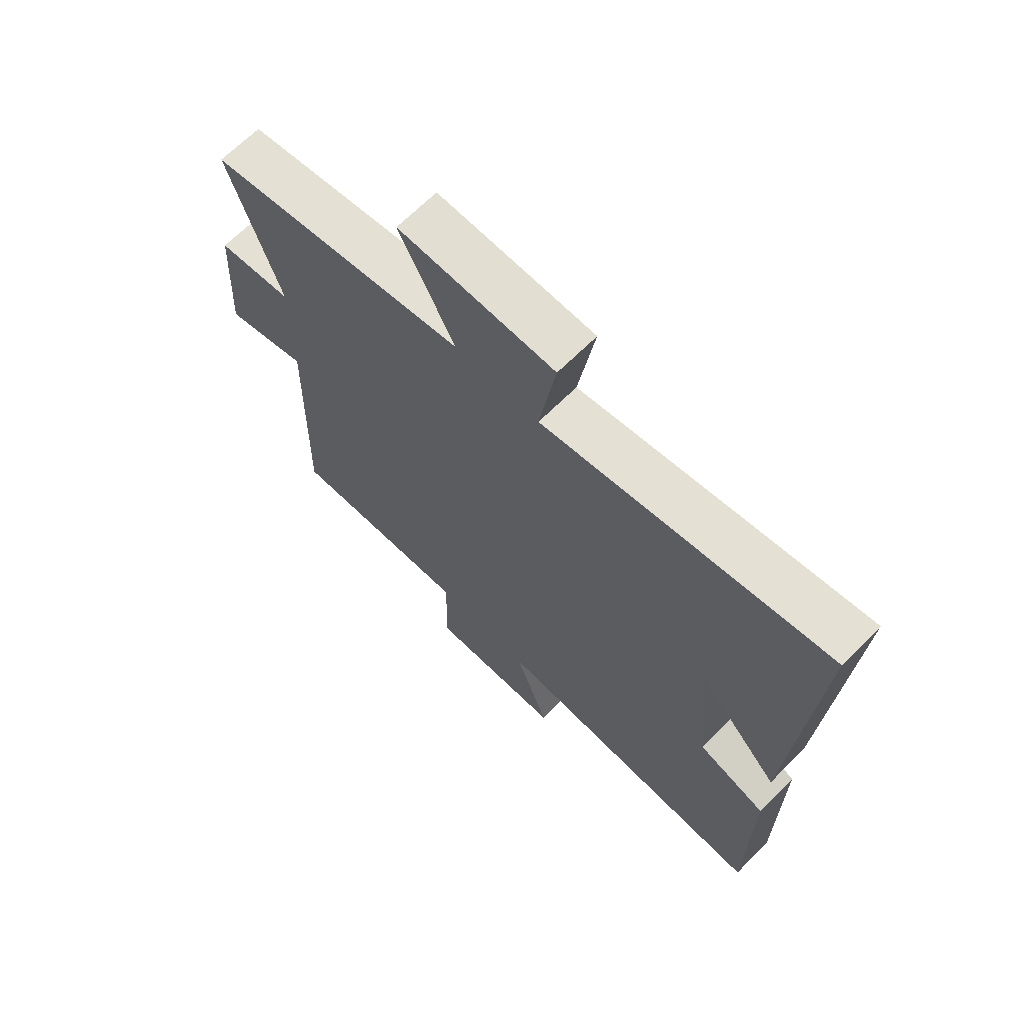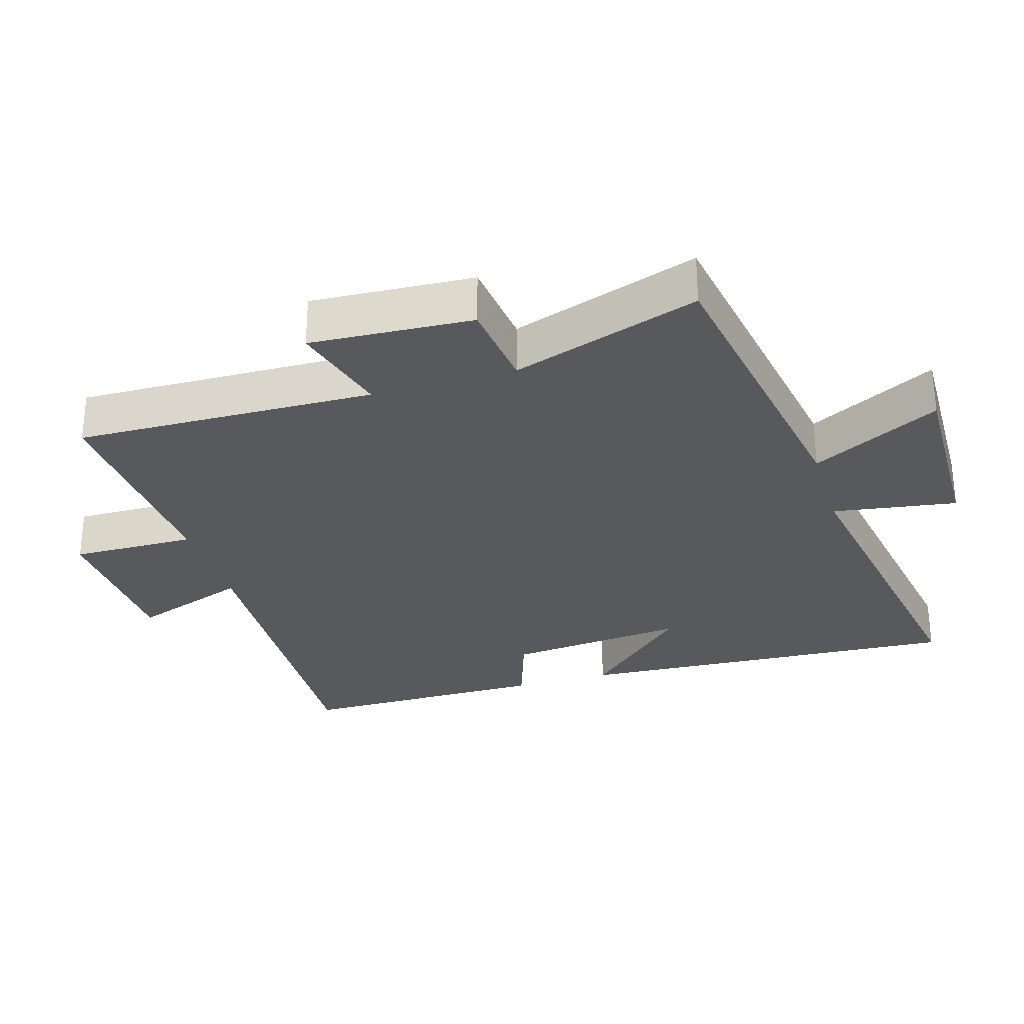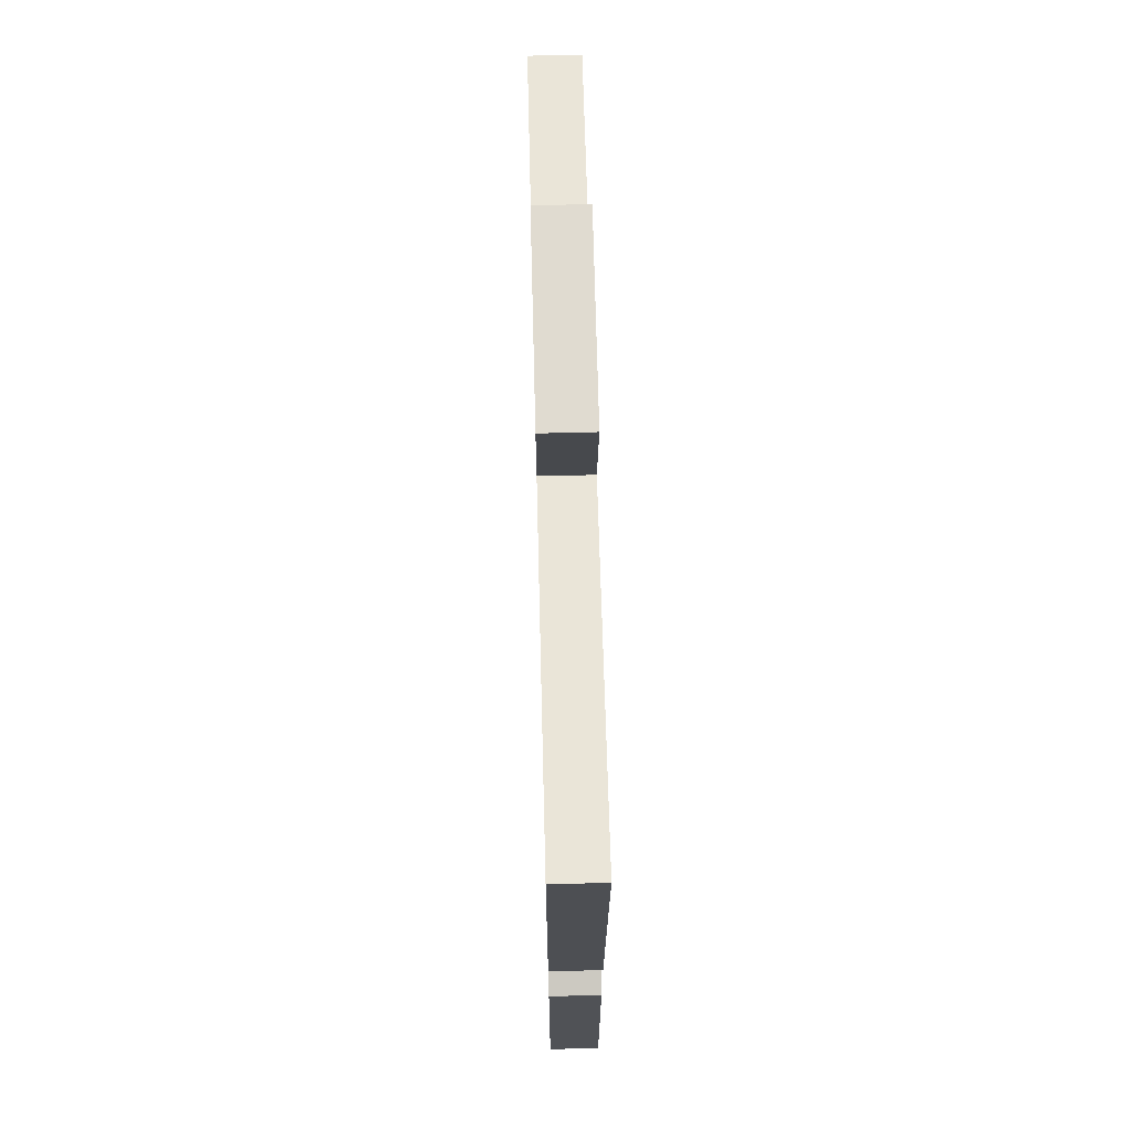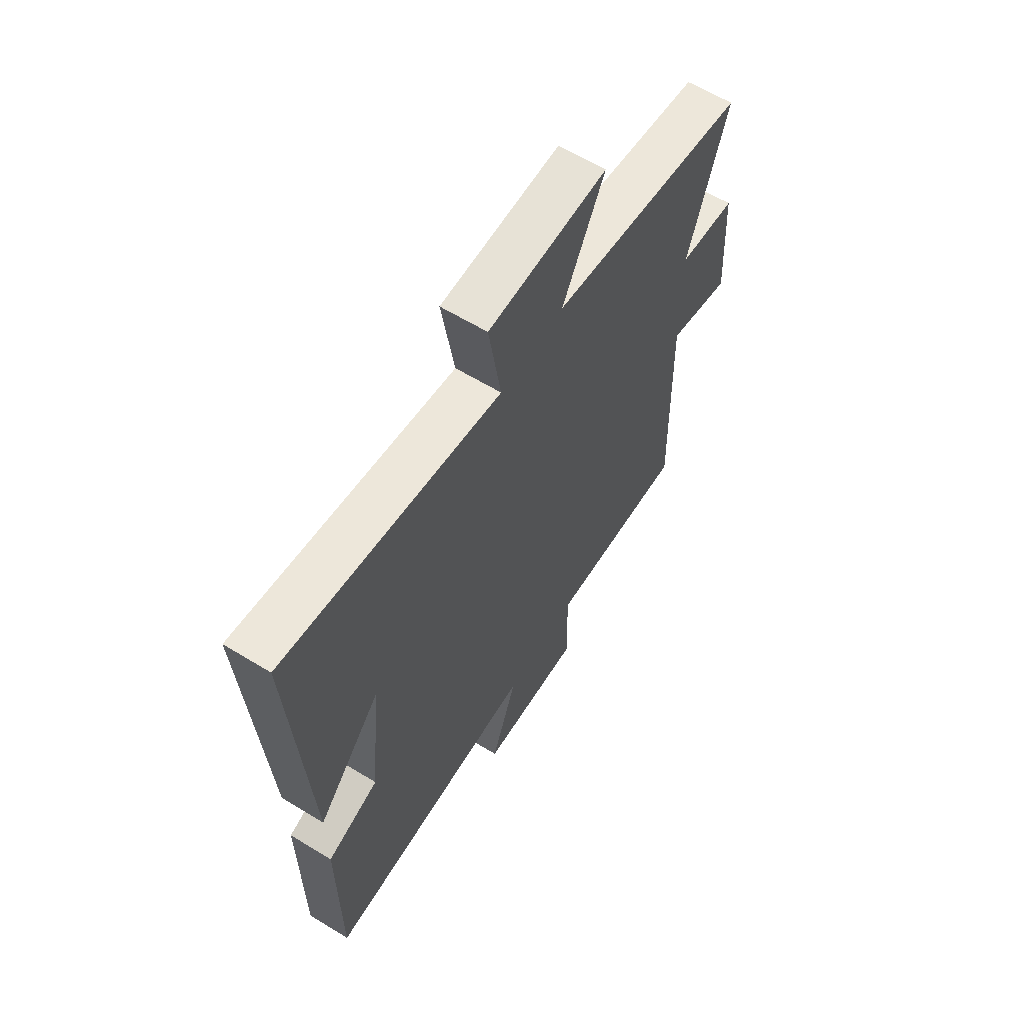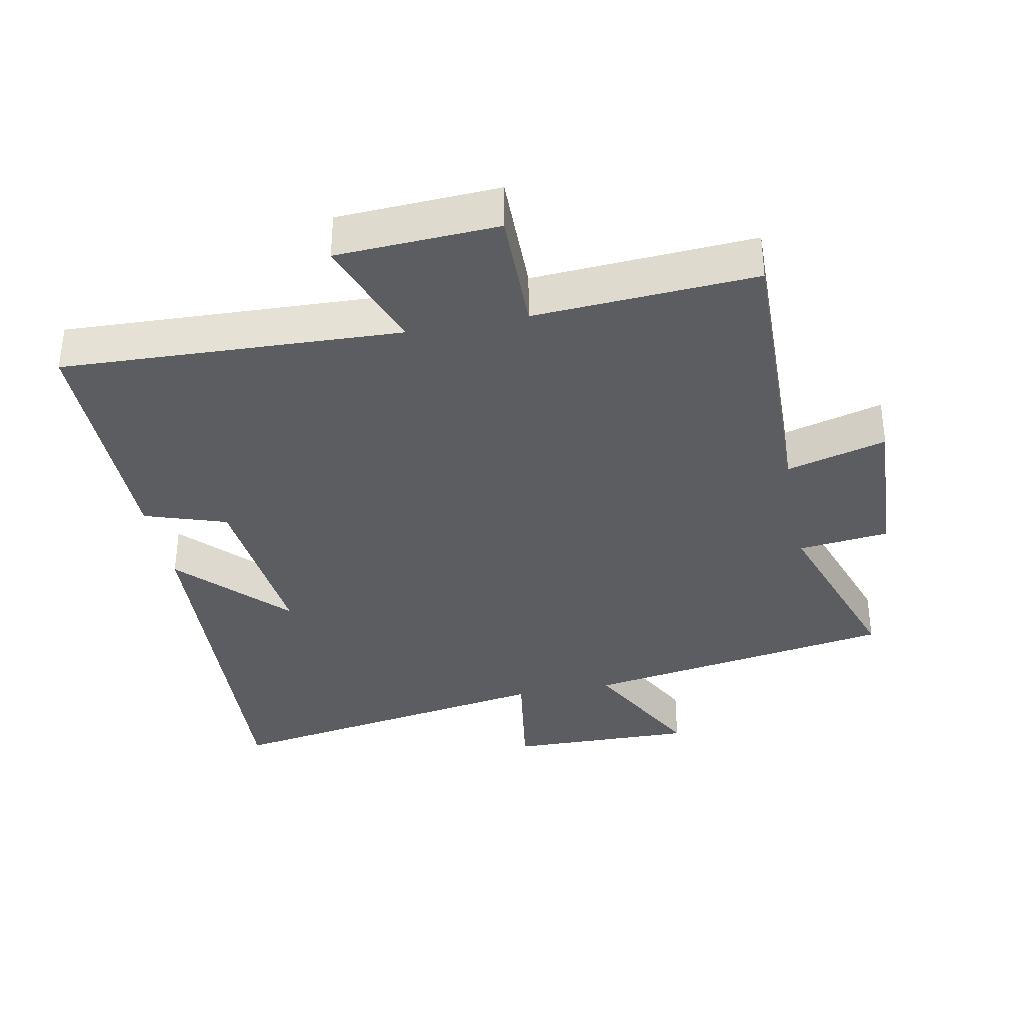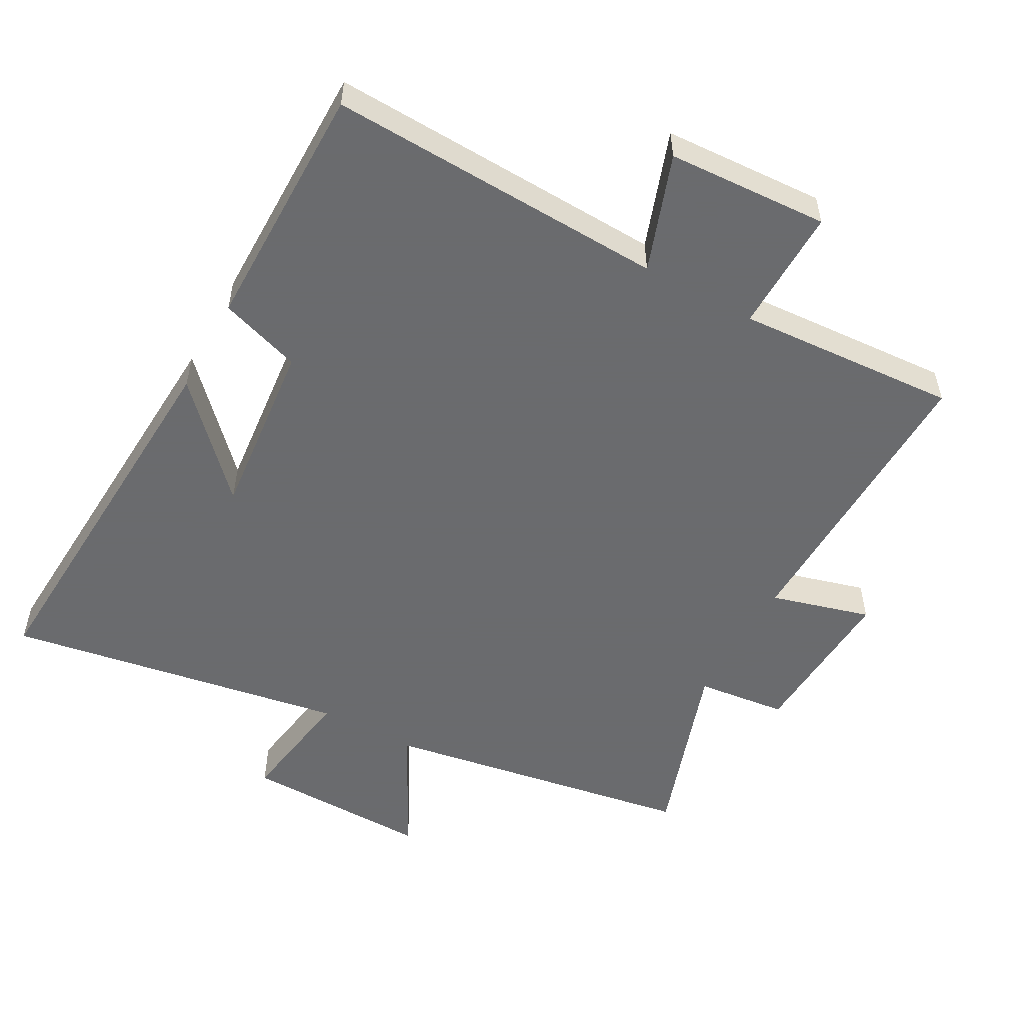
<metadata>
{"format":"obj","ext":"obj","renderer":"f3d","projection":"perspective","resolution":1024,"background":"white","views":[{"elev":67.2,"azim":45.0,"up":"+Z"},{"elev":-29.4,"azim":-73.2,"up":"+Y"},{"elev":68.6,"azim":88.6,"up":"+Z"},{"elev":62.1,"azim":121.8,"up":"+Z"},{"elev":-35.5,"azim":-168.7,"up":"+Y"},{"elev":-53.3,"azim":151.3,"up":"+Y"}]}
</metadata>
<code>
v -0.511 0.07 -0.52
v -0.5 0.07 -0.073
v -0.649 0.07 -0.114
v -0.635 0.07 0.128
v -0.5 0.07 0.143
v -0.593 0.07 0.423
v -0.126 0.07 0.5
v -0.225 0.07 0.691
v 0.055 0.07 0.685
v 0.026 0.07 0.5
v 0.535 0.07 0.585
v 0.5 0.07 0.004
v 0.352 0.07 0.161
v 0.378 0.07 -0.107
v 0.5 0.07 -0.148
v 0.499 0.07 -0.522
v -0.005 0.07 -0.5
v 0.056 0.07 -0.674
v -0.184 0.07 -0.686
v -0.181 0.07 -0.5
v -0.511 0 -0.52
v -0.5 0 -0.073
v -0.649 0 -0.114
v -0.635 0 0.128
v -0.5 0 0.143
v -0.593 0 0.423
v -0.126 0 0.5
v -0.225 0 0.691
v 0.055 0 0.685
v 0.026 0 0.5
v 0.535 0 0.585
v 0.5 0 0.004
v 0.352 0 0.161
v 0.378 0 -0.107
v 0.5 0 -0.148
v 0.499 0 -0.522
v -0.005 0 -0.5
v 0.056 0 -0.674
v -0.184 0 -0.686
v -0.181 0 -0.5
f 17 18 19 20
f 14 15 16 17
f 13 14 17 20
f 11 12 13
f 20 1 2
f 13 20 2
f 11 13 2
f 10 11 2
f 7 8 9 10
f 5 6 7 10
f 2 3 4 5
f 2 5 10
f 40 39 38 37
f 37 36 35 34
f 40 37 34 33
f 33 32 31
f 22 21 40
f 22 40 33
f 22 33 31
f 22 31 30
f 30 29 28 27
f 30 27 26 25
f 25 24 23 22
f 30 25 22
f 1 21 22 2
f 2 22 23 3
f 3 23 24 4
f 4 24 25 5
f 5 25 26 6
f 6 26 27 7
f 7 27 28 8
f 8 28 29 9
f 9 29 30 10
f 10 30 31 11
f 11 31 32 12
f 12 32 33 13
f 13 33 34 14
f 14 34 35 15
f 15 35 36 16
f 16 36 37 17
f 17 37 38 18
f 18 38 39 19
f 19 39 40 20
f 20 40 21 1

</code>
